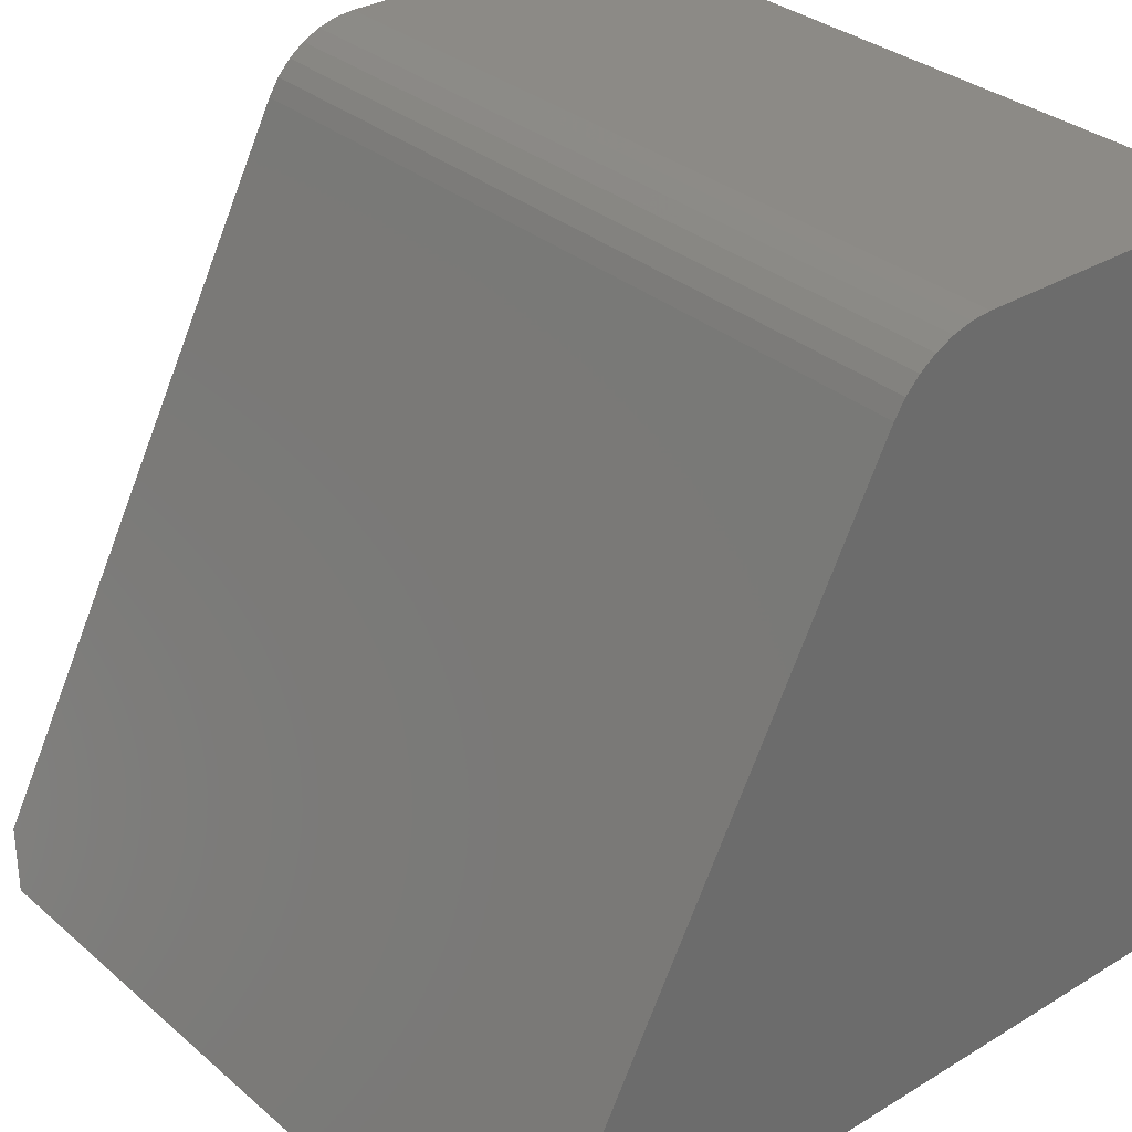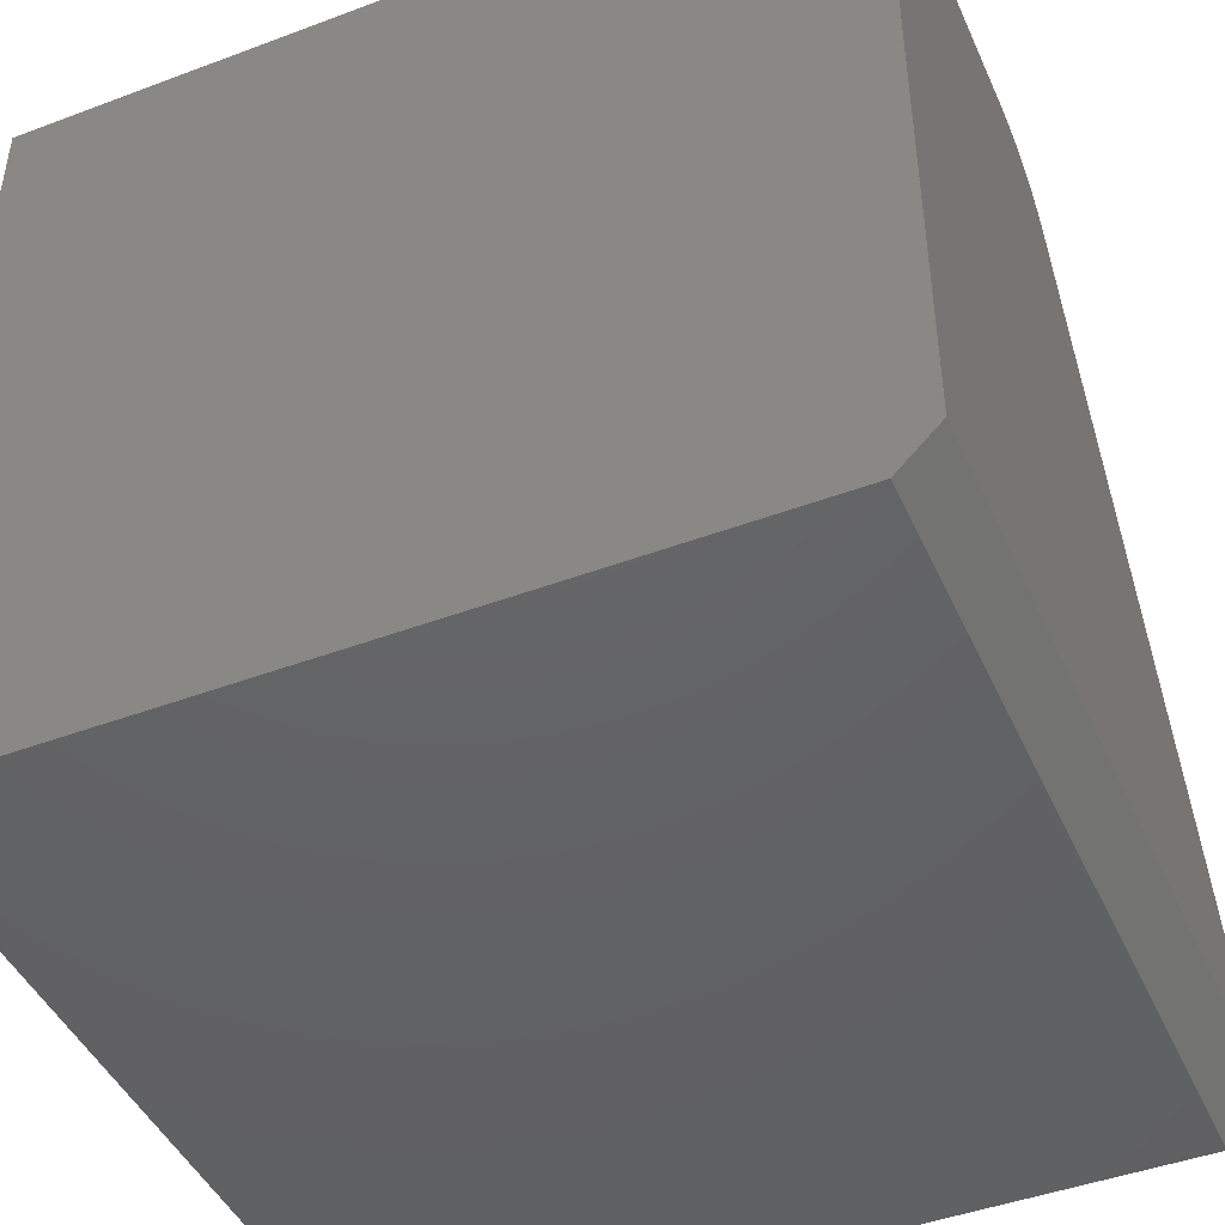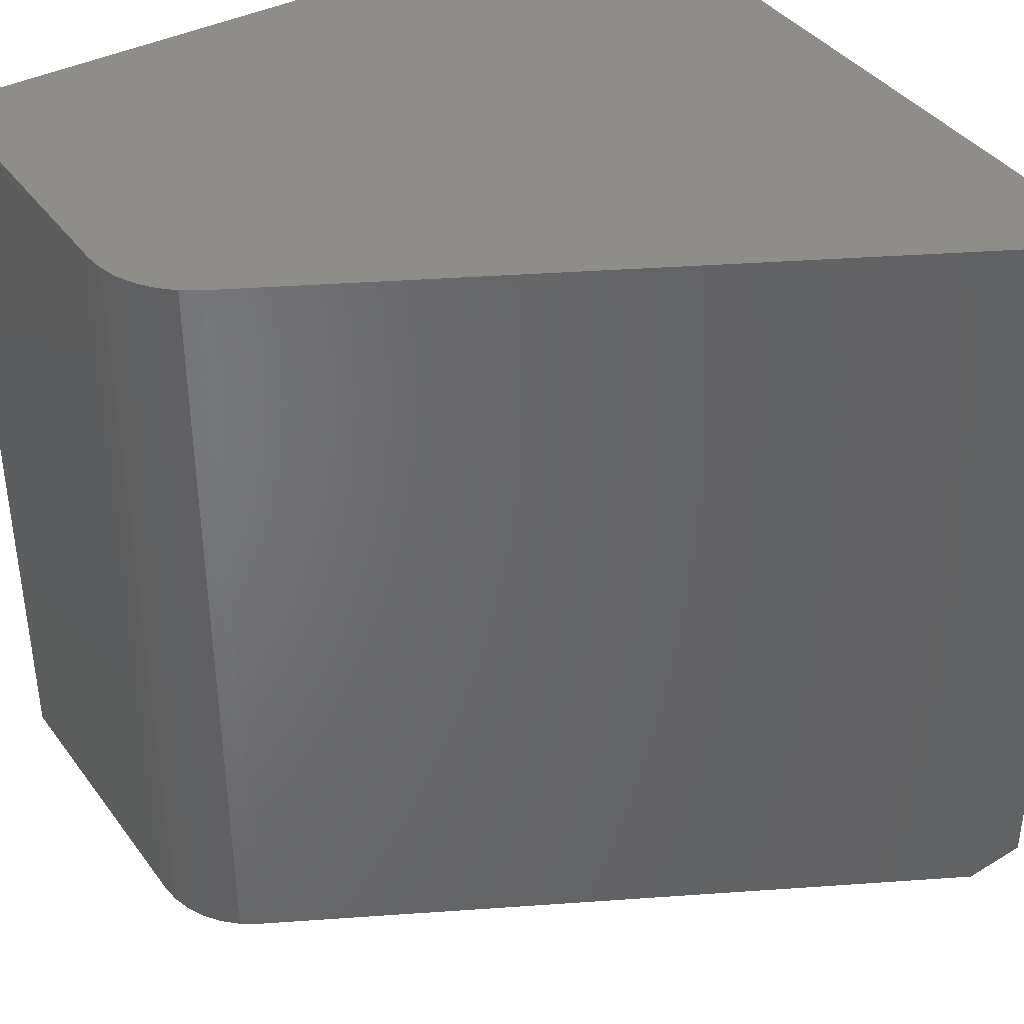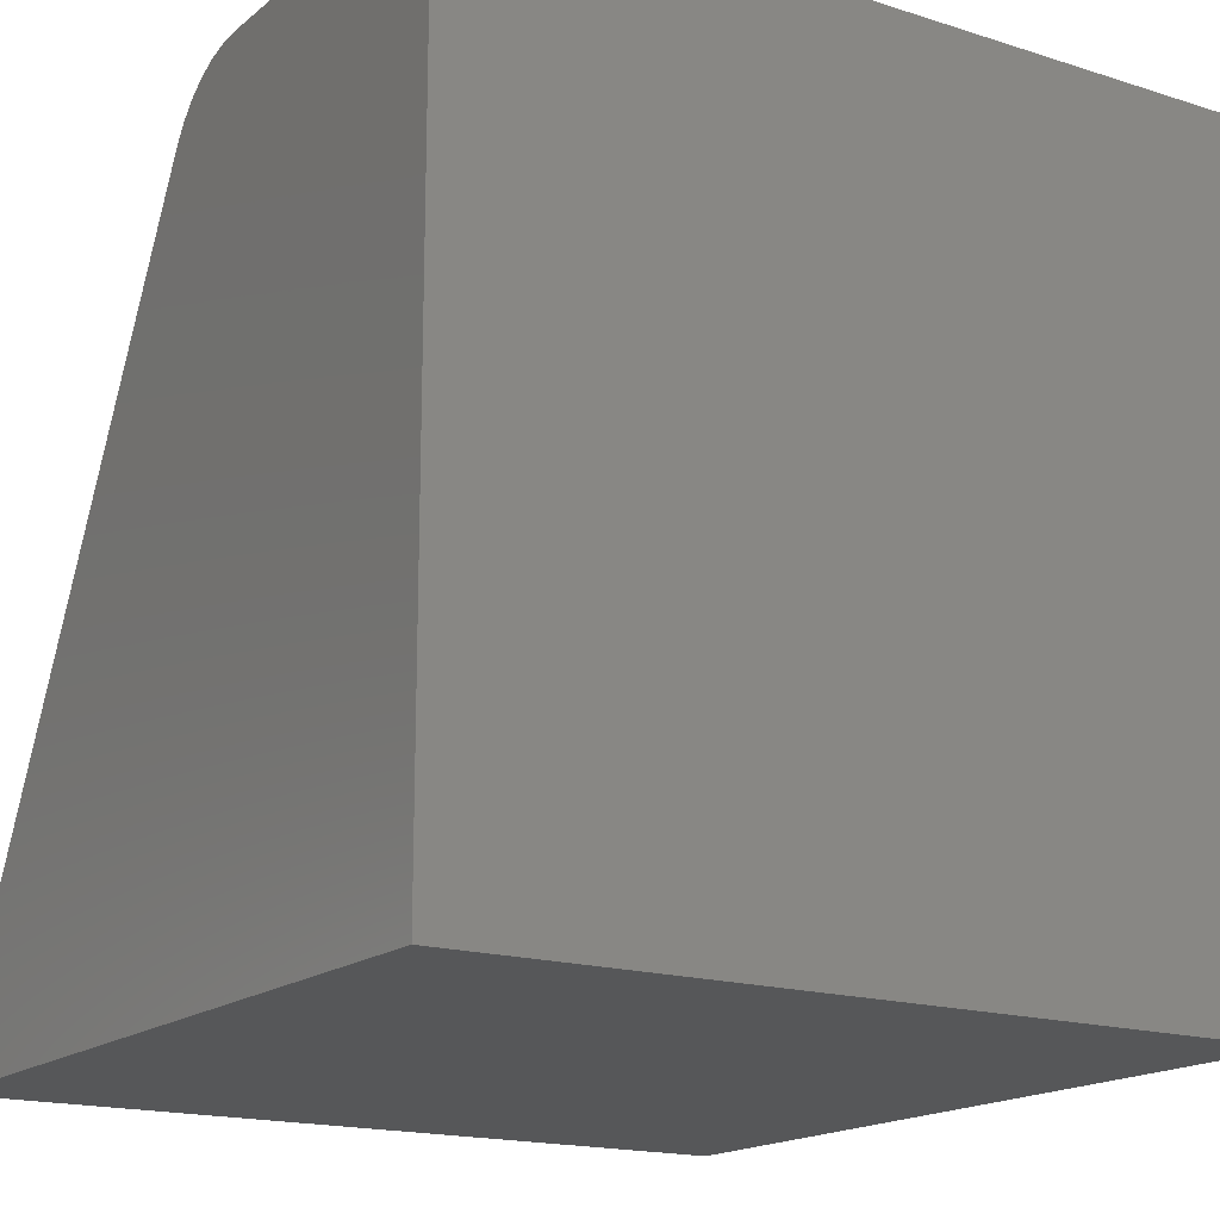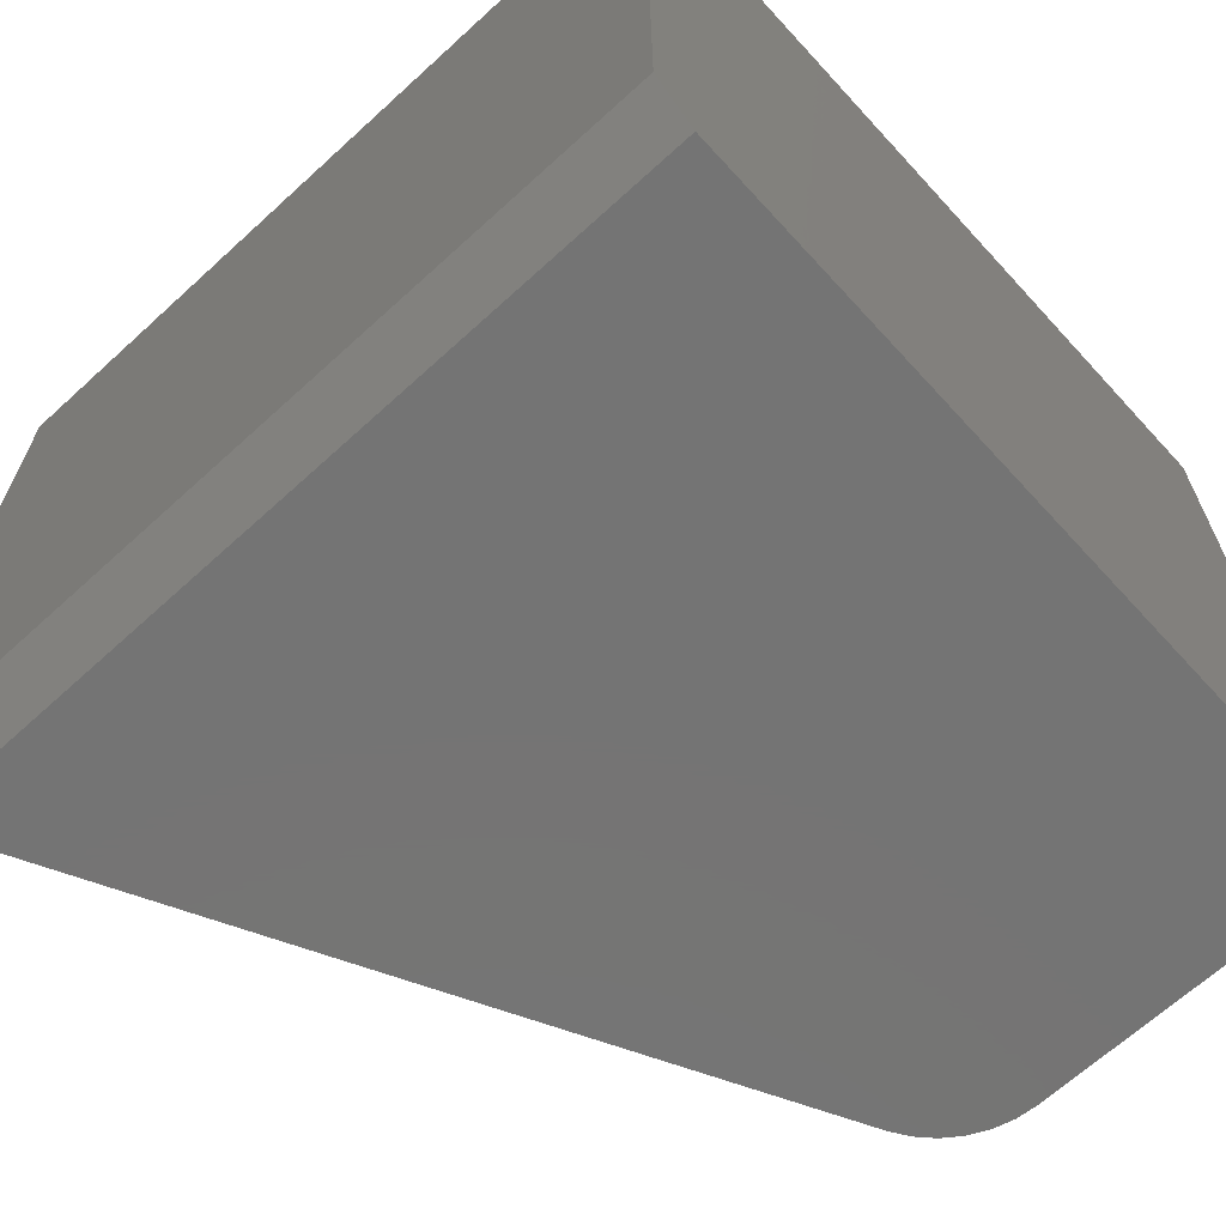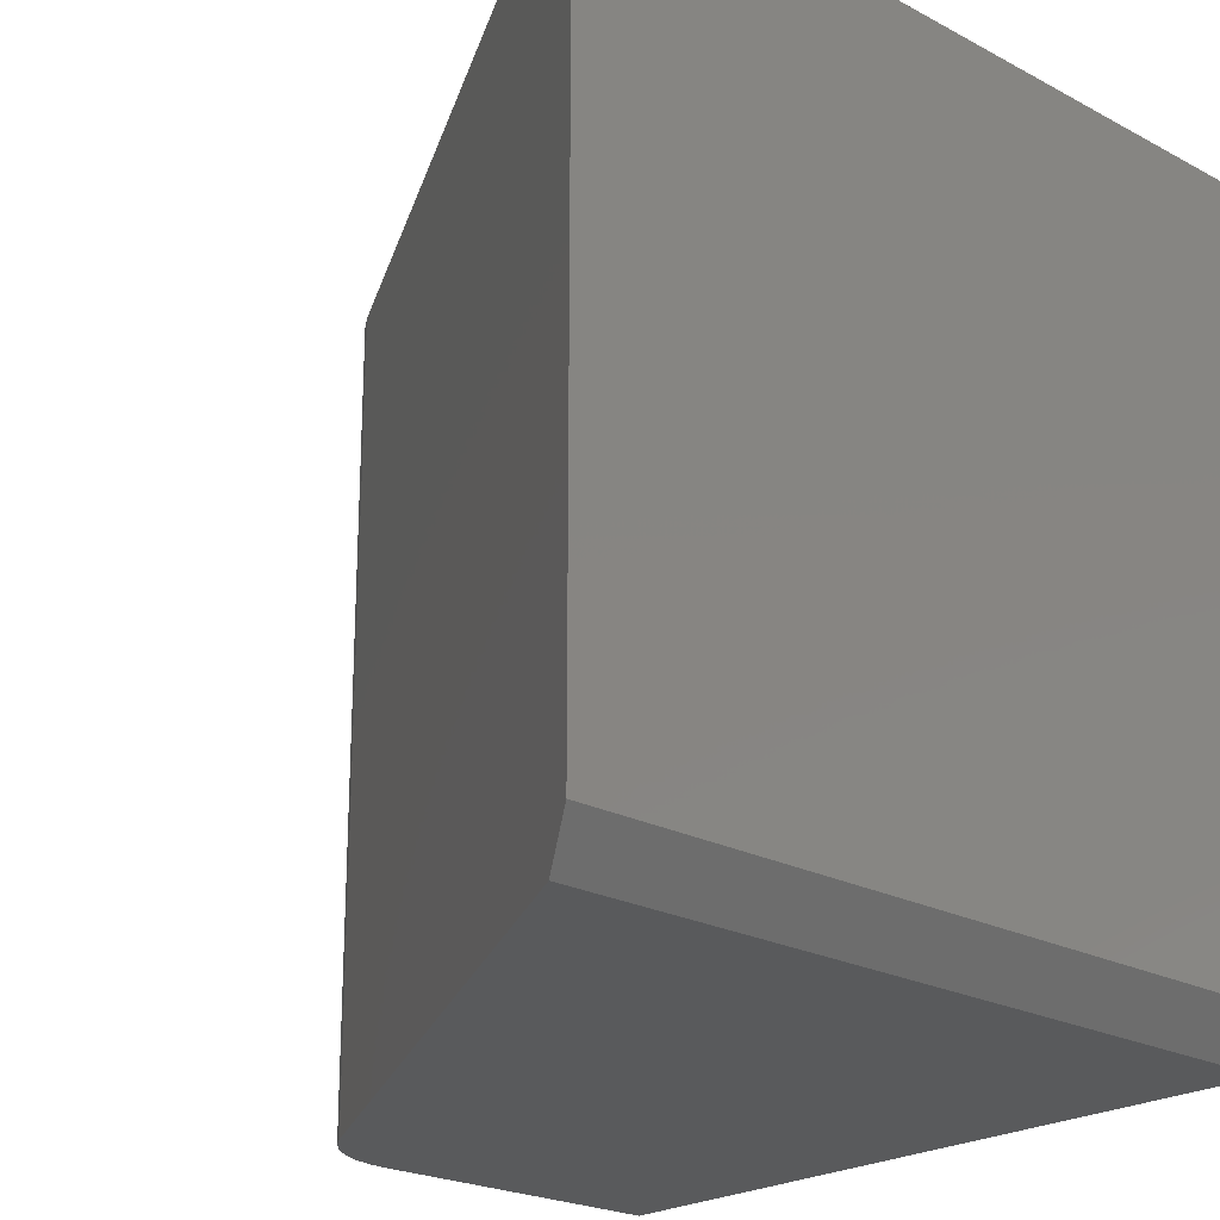
<metadata>
{"format":"stl","ext":"stl","renderer":"f3d","projection":"perspective","resolution":1024,"background":"white","views":[{"elev":32.1,"azim":139.7,"up":"+Z"},{"elev":-45.3,"azim":-66.6,"up":"+Z"},{"elev":39.2,"azim":57.4,"up":"+Y"},{"elev":-16.9,"azim":-122.8,"up":"+Z"},{"elev":-66.6,"azim":-137.5,"up":"+Y"},{"elev":-22.7,"azim":137.6,"up":"+Y"}]}
</metadata>
<code>
# stl→obj: 22 verts, 40 faces
v -0.6016 -0.6172 0.03125
v -0.01629 -0.6172 0.03125
v -0.2862 -0.6172 0.549
v -0.2946 -0.6172 0.5621
v -0.3053 -0.6172 0.5735
v -0.3178 -0.6172 0.5828
v -0.3318 -0.6172 0.5896
v -0.3469 -0.6172 0.5938
v -0.3624 -0.6172 0.5952
v -0.6016 -0.6172 0.5952
v -0.2862 3.501e-17 0.549
v 0 6.679e-17 -3.684e-17
v 6.505e-17 -0.5859 -3.684e-17
v -0.6016 0 0
v -0.6016 4.046e-33 0.5952
v -0.3624 2.655e-17 0.5952
v -0.3469 2.828e-17 0.5938
v -0.3318 2.994e-17 0.5896
v -0.3178 3.15e-17 0.5828
v -0.3053 3.289e-17 0.5735
v -0.2946 3.408e-17 0.5621
v -0.6016 -0.5859 0
f 1 2 3
f 1 3 4
f 1 4 5
f 1 5 6
f 1 6 7
f 1 7 8
f 1 8 9
f 1 9 10
f 11 3 12
f 12 3 2
f 12 2 13
f 14 15 16
f 14 16 17
f 14 17 18
f 14 18 19
f 14 19 20
f 14 20 21
f 14 21 11
f 14 11 12
f 16 15 9
f 9 15 10
f 16 9 17
f 17 9 8
f 17 8 18
f 18 8 7
f 18 7 19
f 19 7 6
f 19 6 20
f 20 6 5
f 20 5 21
f 21 5 4
f 21 4 11
f 11 4 3
f 15 14 10
f 10 14 22
f 10 22 1
f 14 12 22
f 22 12 13
f 1 22 2
f 2 22 13

</code>
